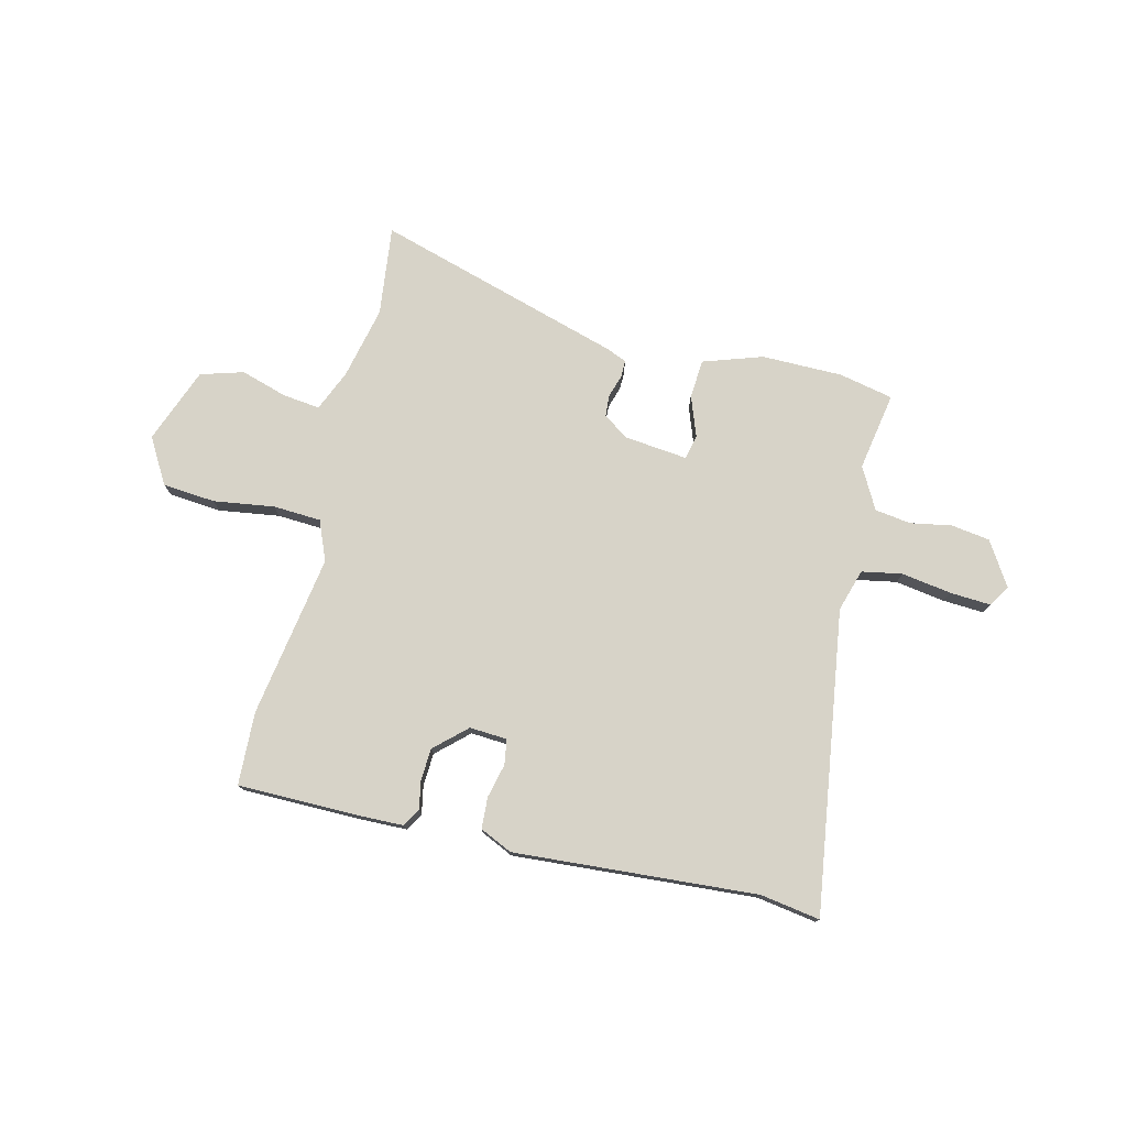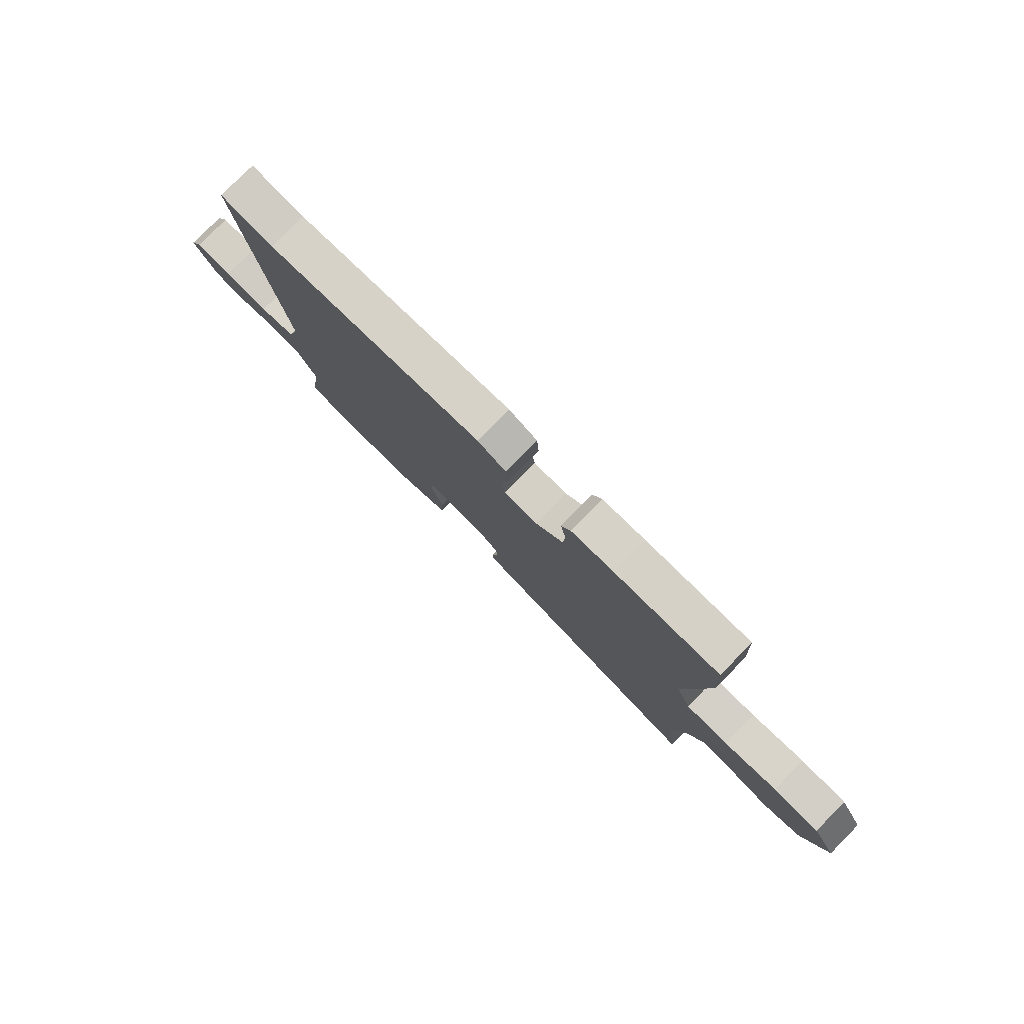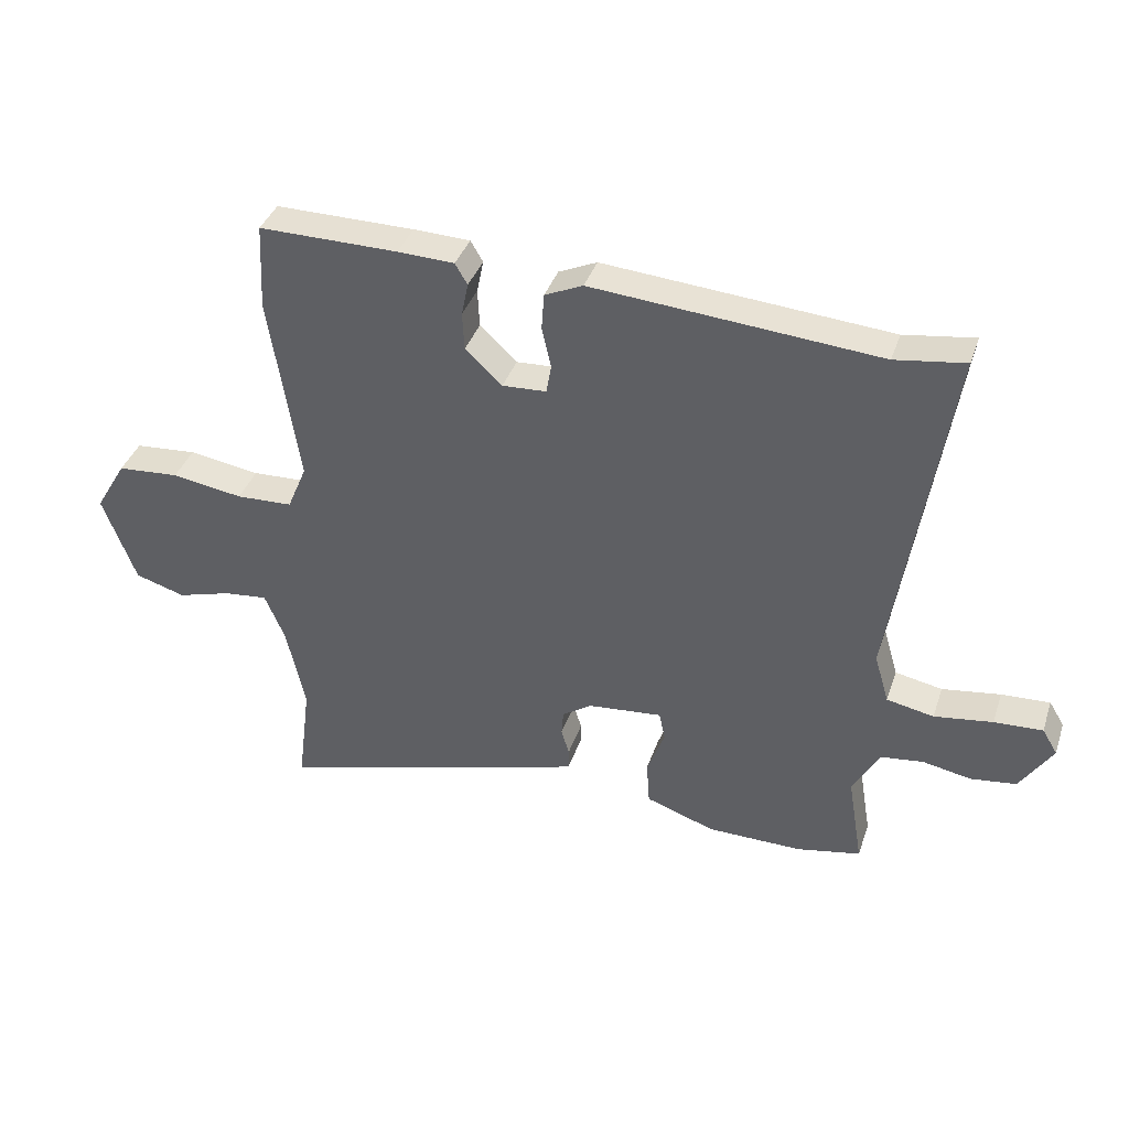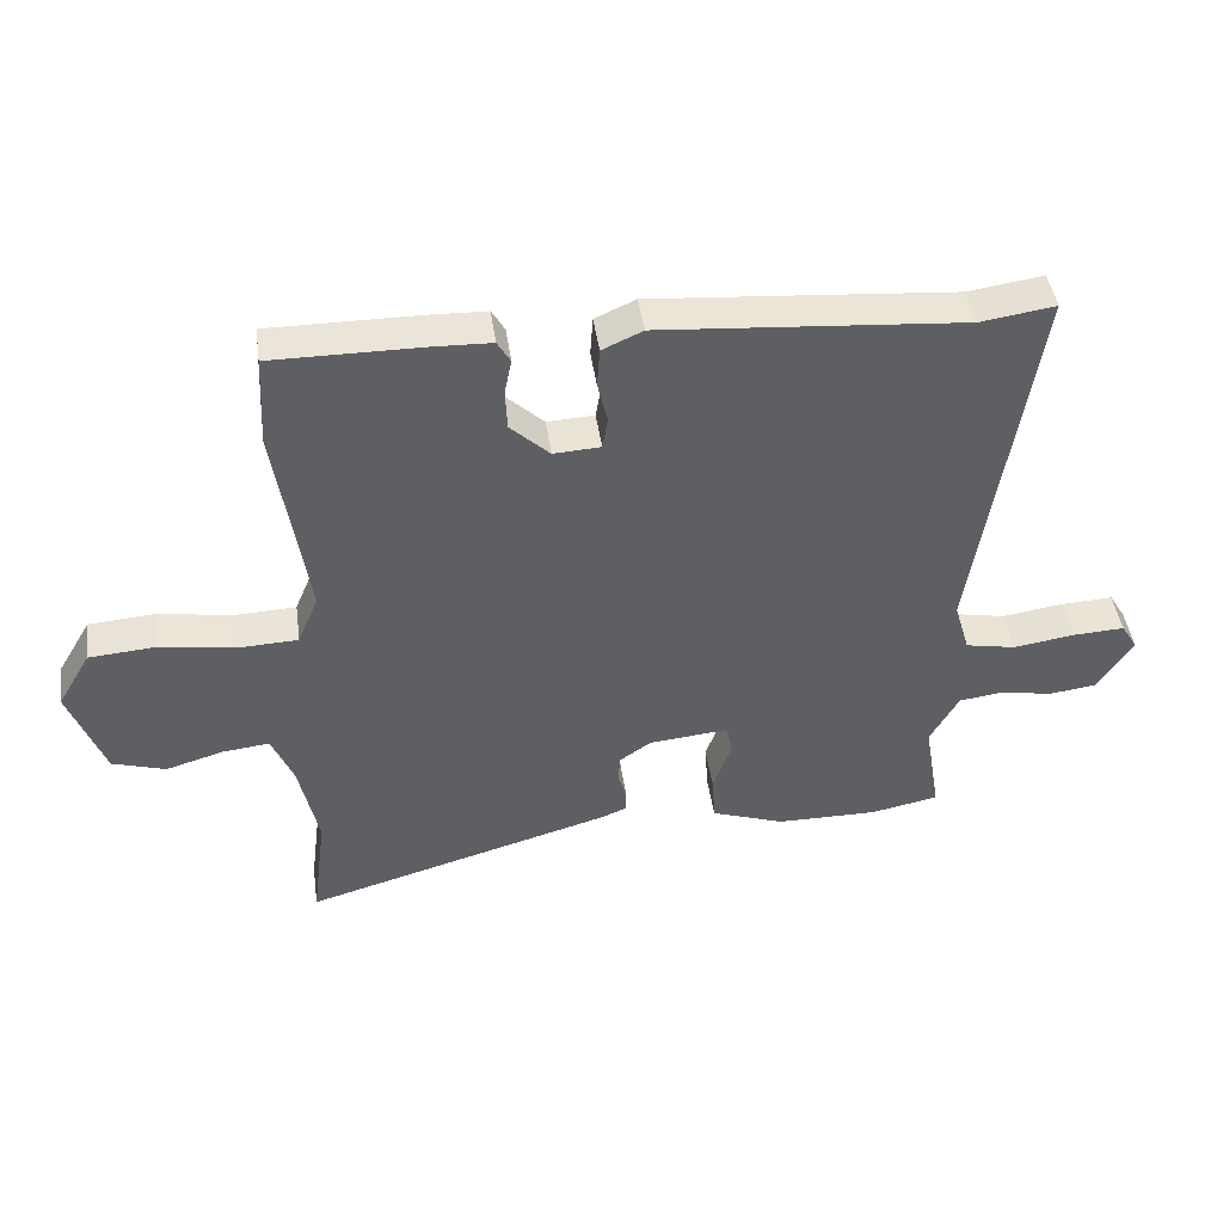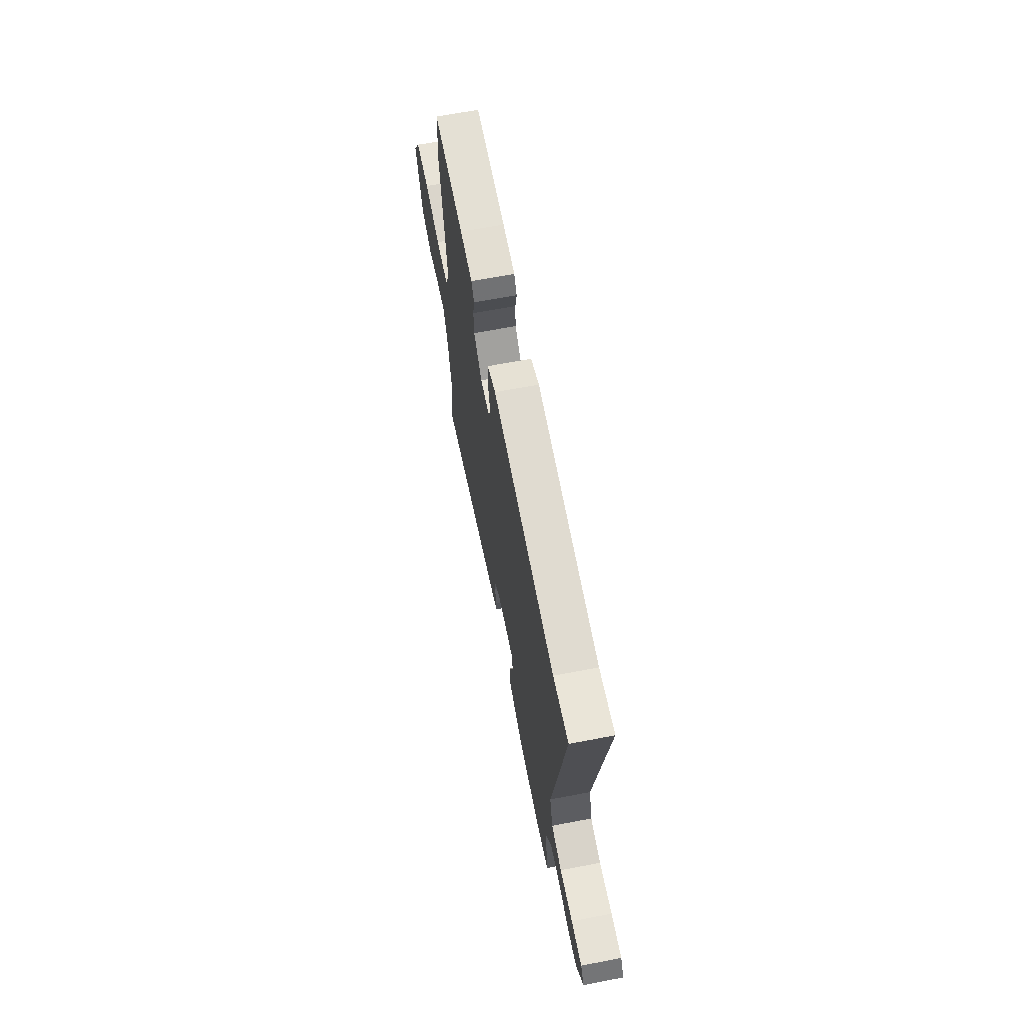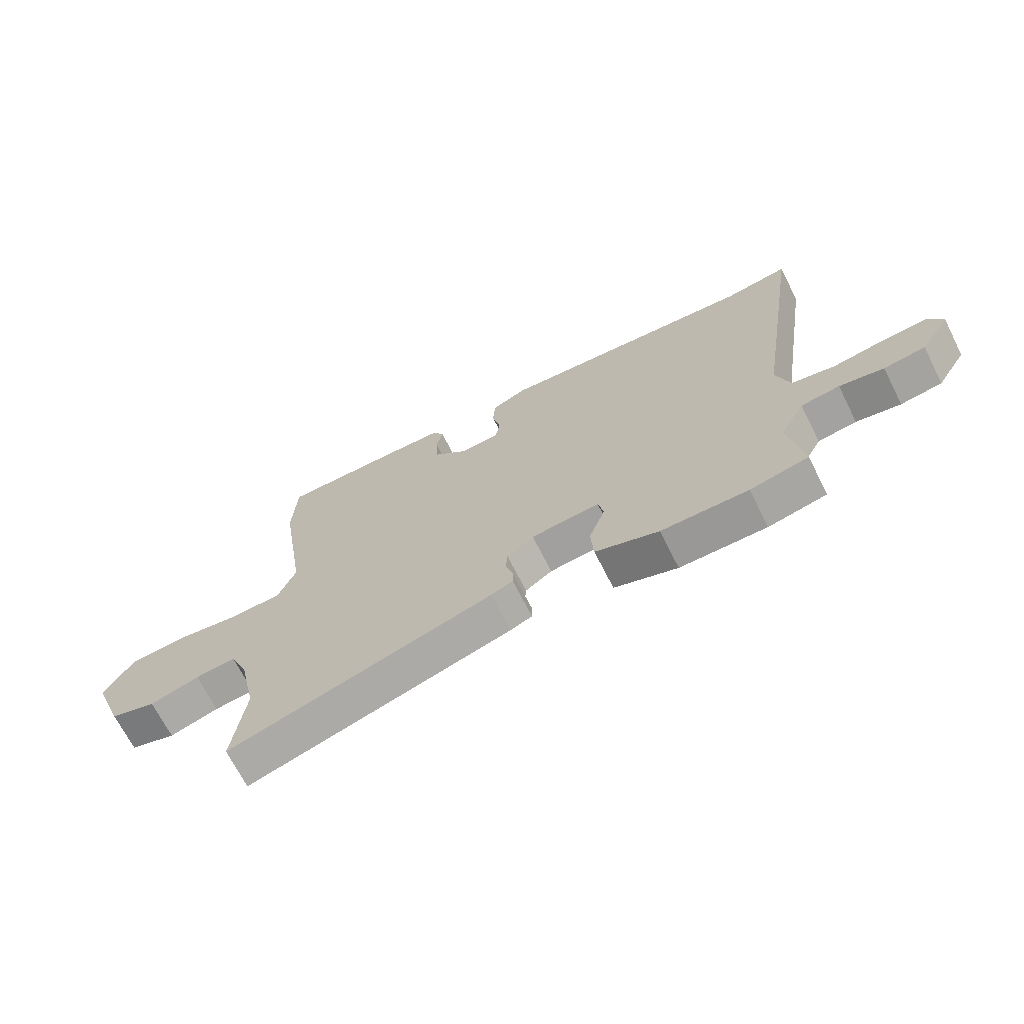
<metadata>
{"format":"obj","ext":"obj","renderer":"f3d","projection":"perspective","resolution":1024,"background":"white","views":[{"elev":76.6,"azim":14.2,"up":"+Y"},{"elev":79.0,"azim":-135.3,"up":"+Z"},{"elev":38.2,"azim":17.9,"up":"+Z"},{"elev":44.4,"azim":-8.0,"up":"+Z"},{"elev":65.8,"azim":79.1,"up":"+Z"},{"elev":-68.9,"azim":26.8,"up":"+Z"}]}
</metadata>
<code>
v 0.519 0.07 -0.496
v 0.415 0.07 -0.517
v 0.26 0.07 -0.516
v 0.147 0.07 -0.477
v 0.142 0.07 -0.403
v 0.171 0.07 -0.326
v 0.161 0.07 -0.279
v 0.039 0.07 -0.291
v -0.009 0.07 -0.324
v -0.012 0.07 -0.365
v 0.001 0.07 -0.408
v 0.001 0.07 -0.441
v -0.038 0.07 -0.457
v -0.512 0.07 -0.593
v -0.49 0.07 -0.421
v -0.52 0.07 -0.282
v -0.553 0.07 -0.203
v -0.625 0.07 -0.211
v -0.713 0.07 -0.237
v -0.795 0.07 -0.212
v -0.849 0.07 -0.067
v -0.798 0.07 0.019
v -0.697 0.07 0.027
v -0.581 0.07 0.009
v -0.489 0.07 0.013
v -0.457 0.07 0.089
v -0.505 0.07 0.4
v -0.498 0.07 0.54
v -0.272 0.07 0.539
v -0.18 0.07 0.536
v -0.16 0.07 0.502
v -0.171 0.07 0.448
v -0.168 0.07 0.386
v -0.108 0.07 0.33
v -0.036 0.07 0.334
v -0.028 0.07 0.382
v -0.043 0.07 0.447
v -0.039 0.07 0.507
v 0.023 0.07 0.535
v 0.488 0.07 0.498
v 0.602 0.07 0.515
v 0.513 0.07 -0.061
v 0.537 0.07 -0.142
v 0.614 0.07 -0.157
v 0.709 0.07 -0.143
v 0.788 0.07 -0.139
v 0.813 0.07 -0.18
v 0.76 0.07 -0.263
v 0.686 0.07 -0.273
v 0.607 0.07 -0.258
v 0.538 0.07 -0.267
v 0.494 0.07 -0.346
v 0.519 0 -0.496
v 0.415 0 -0.517
v 0.26 0 -0.516
v 0.147 0 -0.477
v 0.142 0 -0.403
v 0.171 0 -0.326
v 0.161 0 -0.279
v 0.039 0 -0.291
v -0.009 0 -0.324
v -0.012 0 -0.365
v 0.001 0 -0.408
v 0.001 0 -0.441
v -0.038 0 -0.457
v -0.512 0 -0.593
v -0.49 0 -0.421
v -0.52 0 -0.282
v -0.553 0 -0.203
v -0.625 0 -0.211
v -0.713 0 -0.237
v -0.795 0 -0.212
v -0.849 0 -0.067
v -0.798 0 0.019
v -0.697 0 0.027
v -0.581 0 0.009
v -0.489 0 0.013
v -0.457 0 0.089
v -0.505 0 0.4
v -0.498 0 0.54
v -0.272 0 0.539
v -0.18 0 0.536
v -0.16 0 0.502
v -0.171 0 0.448
v -0.168 0 0.386
v -0.108 0 0.33
v -0.036 0 0.334
v -0.028 0 0.382
v -0.043 0 0.447
v -0.039 0 0.507
v 0.023 0 0.535
v 0.488 0 0.498
v 0.602 0 0.515
v 0.513 0 -0.061
v 0.537 0 -0.142
v 0.614 0 -0.157
v 0.709 0 -0.143
v 0.788 0 -0.139
v 0.813 0 -0.18
v 0.76 0 -0.263
v 0.686 0 -0.273
v 0.607 0 -0.258
v 0.538 0 -0.267
v 0.494 0 -0.346
f 47 48 49 50
f 47 50 51
f 44 45 46 47
f 44 47 51
f 43 44 51
f 42 43 51 52
f 40 41 42
f 39 40 42 52
f 36 37 38 39
f 35 36 39 52
f 29 30 31 32
f 29 32 33
f 26 27 28 29
f 26 29 33
f 25 26 33 34
f 21 22 23 24
f 21 24 25
f 18 19 20 21
f 17 18 21 25
f 16 17 25 34
f 12 13 14 15
f 10 11 12 15
f 9 10 15 16
f 8 9 16 34
f 3 4 5 6
f 3 6 7
f 2 3 7
f 1 2 7
f 52 1 7
f 35 52 7
f 7 8 34 35
f 102 101 100 99
f 103 102 99
f 99 98 97 96
f 103 99 96
f 103 96 95
f 104 103 95 94
f 94 93 92
f 104 94 92 91
f 91 90 89 88
f 104 91 88 87
f 84 83 82 81
f 85 84 81
f 81 80 79 78
f 85 81 78
f 86 85 78 77
f 76 75 74 73
f 77 76 73
f 73 72 71 70
f 77 73 70 69
f 86 77 69 68
f 67 66 65 64
f 67 64 63 62
f 68 67 62 61
f 86 68 61 60
f 58 57 56 55
f 59 58 55
f 59 55 54
f 59 54 53
f 59 53 104
f 59 104 87
f 87 86 60 59
f 1 53 54 2
f 2 54 55 3
f 3 55 56 4
f 4 56 57 5
f 5 57 58 6
f 6 58 59 7
f 7 59 60 8
f 8 60 61 9
f 9 61 62 10
f 10 62 63 11
f 11 63 64 12
f 12 64 65 13
f 13 65 66 14
f 14 66 67 15
f 15 67 68 16
f 16 68 69 17
f 17 69 70 18
f 18 70 71 19
f 19 71 72 20
f 20 72 73 21
f 21 73 74 22
f 22 74 75 23
f 23 75 76 24
f 24 76 77 25
f 25 77 78 26
f 26 78 79 27
f 27 79 80 28
f 28 80 81 29
f 29 81 82 30
f 30 82 83 31
f 31 83 84 32
f 32 84 85 33
f 33 85 86 34
f 34 86 87 35
f 35 87 88 36
f 36 88 89 37
f 37 89 90 38
f 38 90 91 39
f 39 91 92 40
f 40 92 93 41
f 41 93 94 42
f 42 94 95 43
f 43 95 96 44
f 44 96 97 45
f 45 97 98 46
f 46 98 99 47
f 47 99 100 48
f 48 100 101 49
f 49 101 102 50
f 50 102 103 51
f 51 103 104 52
f 52 104 53 1

</code>
